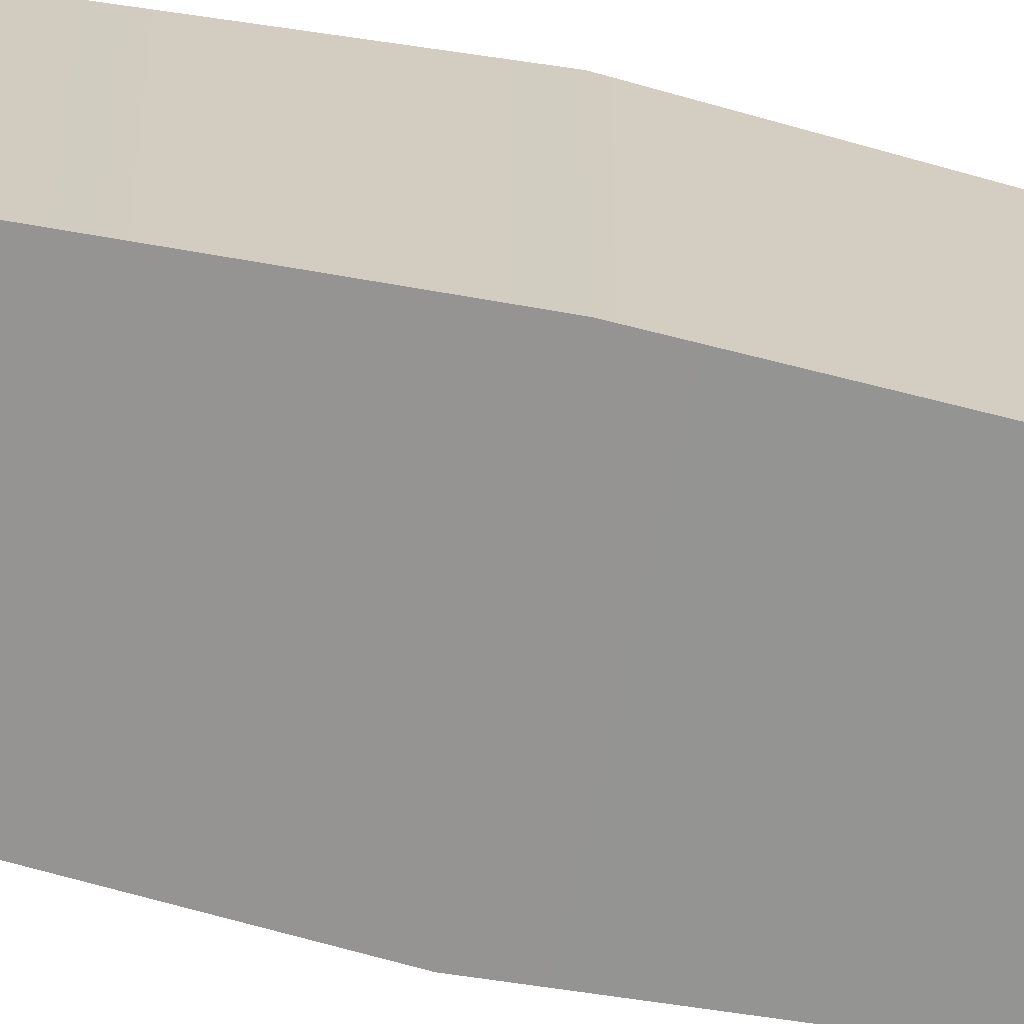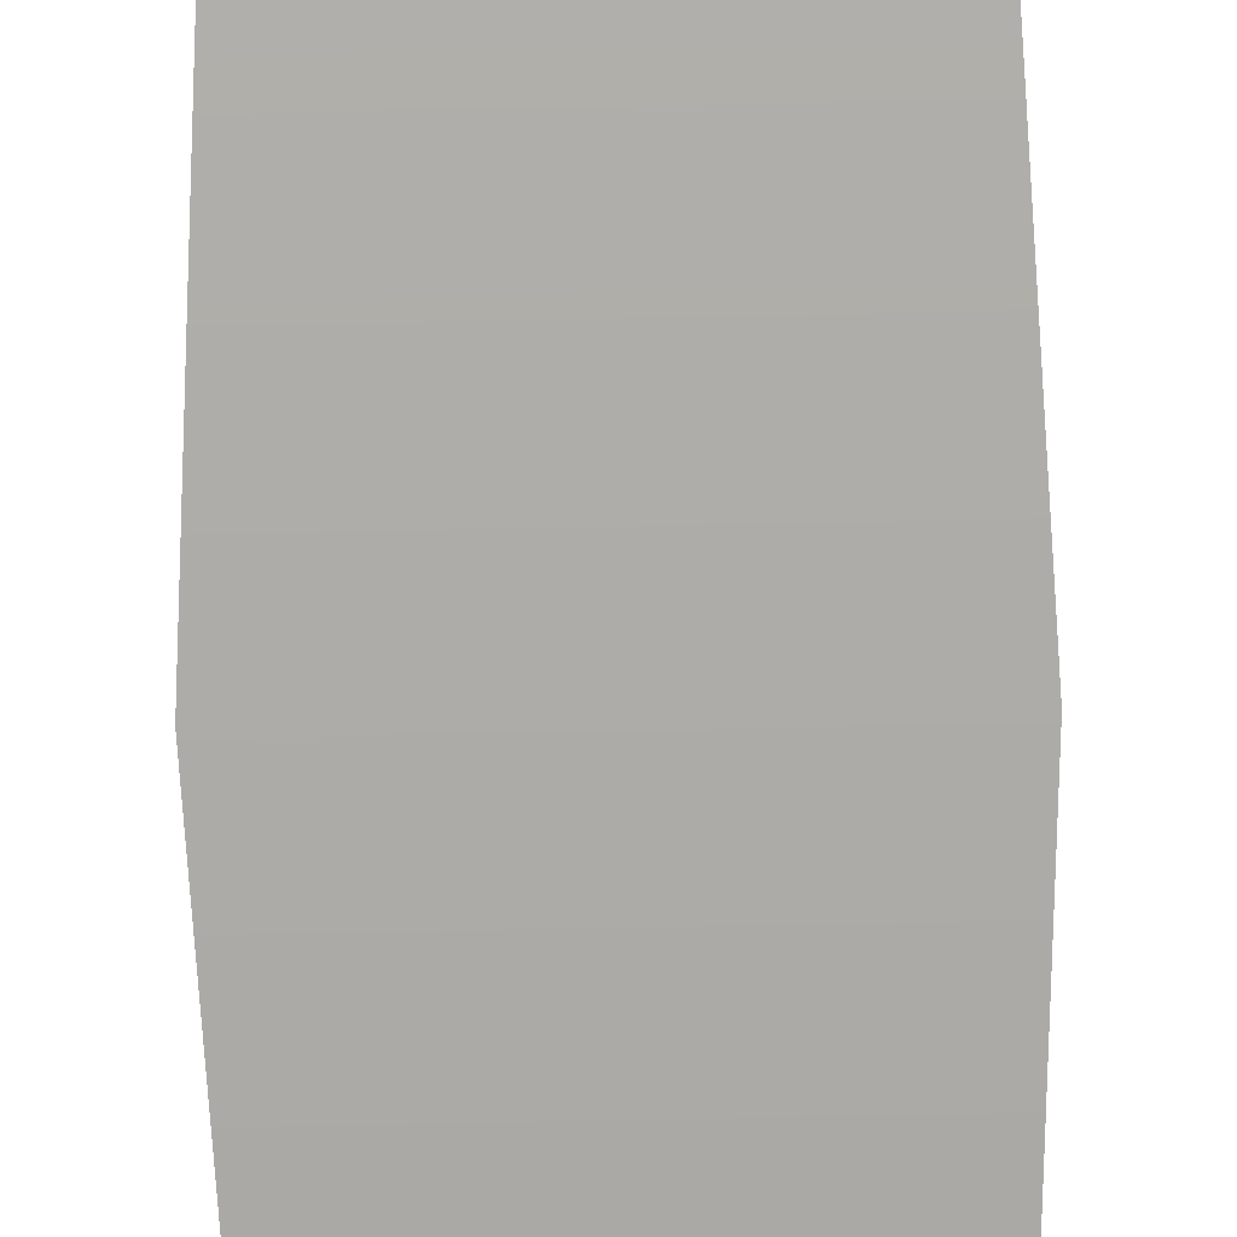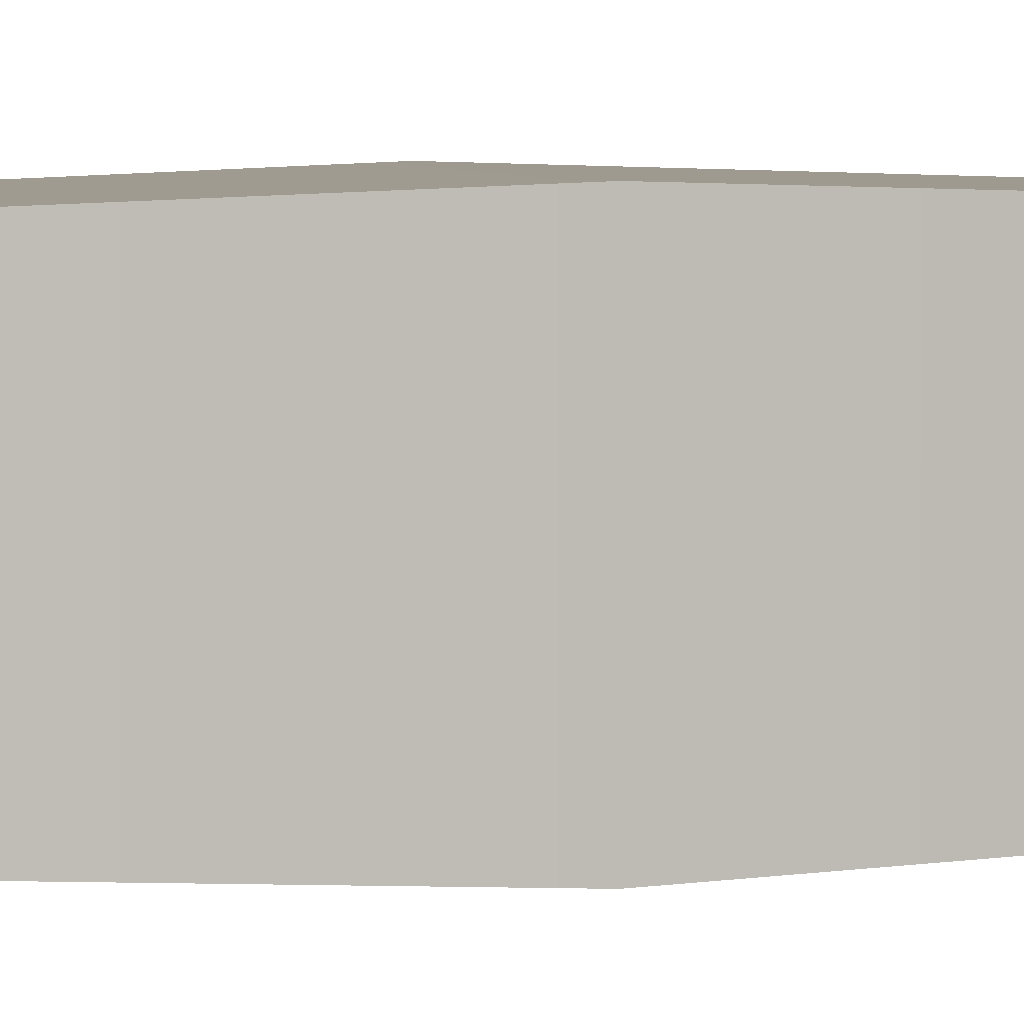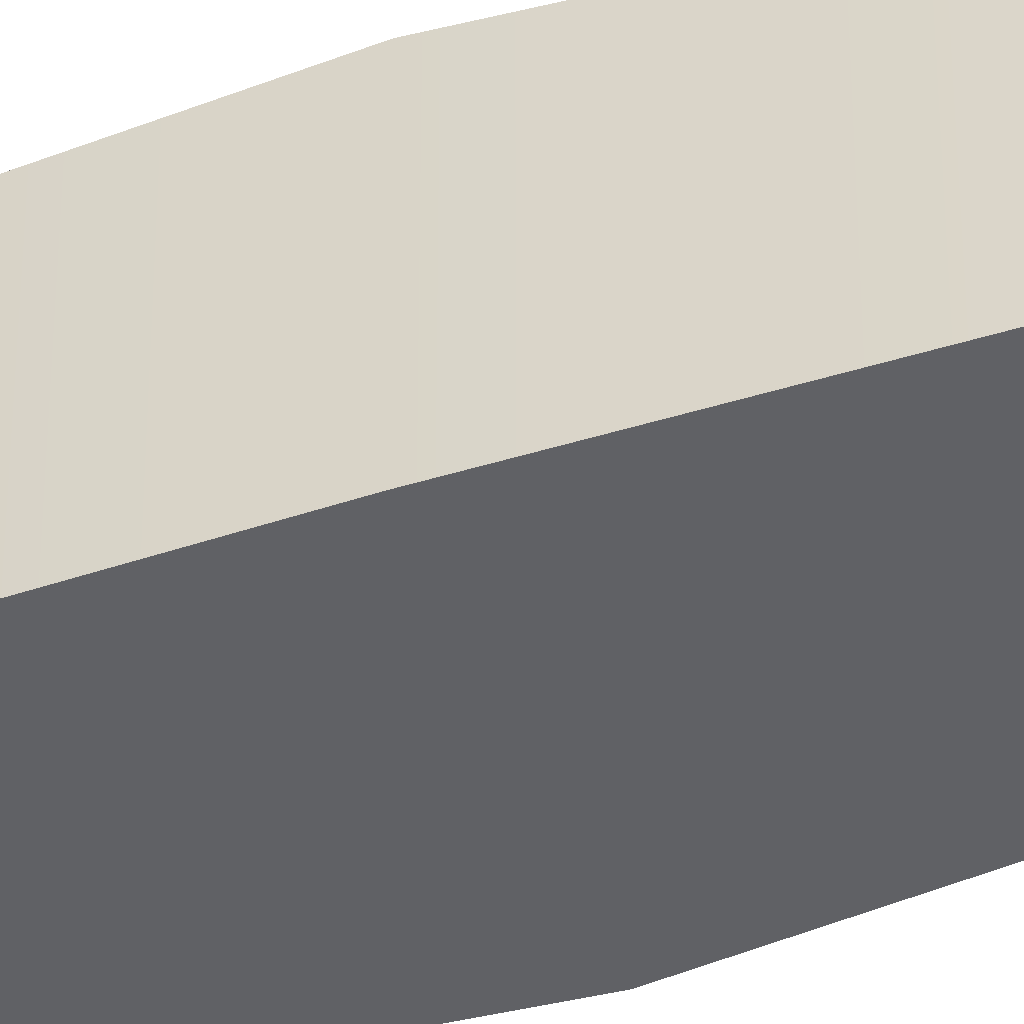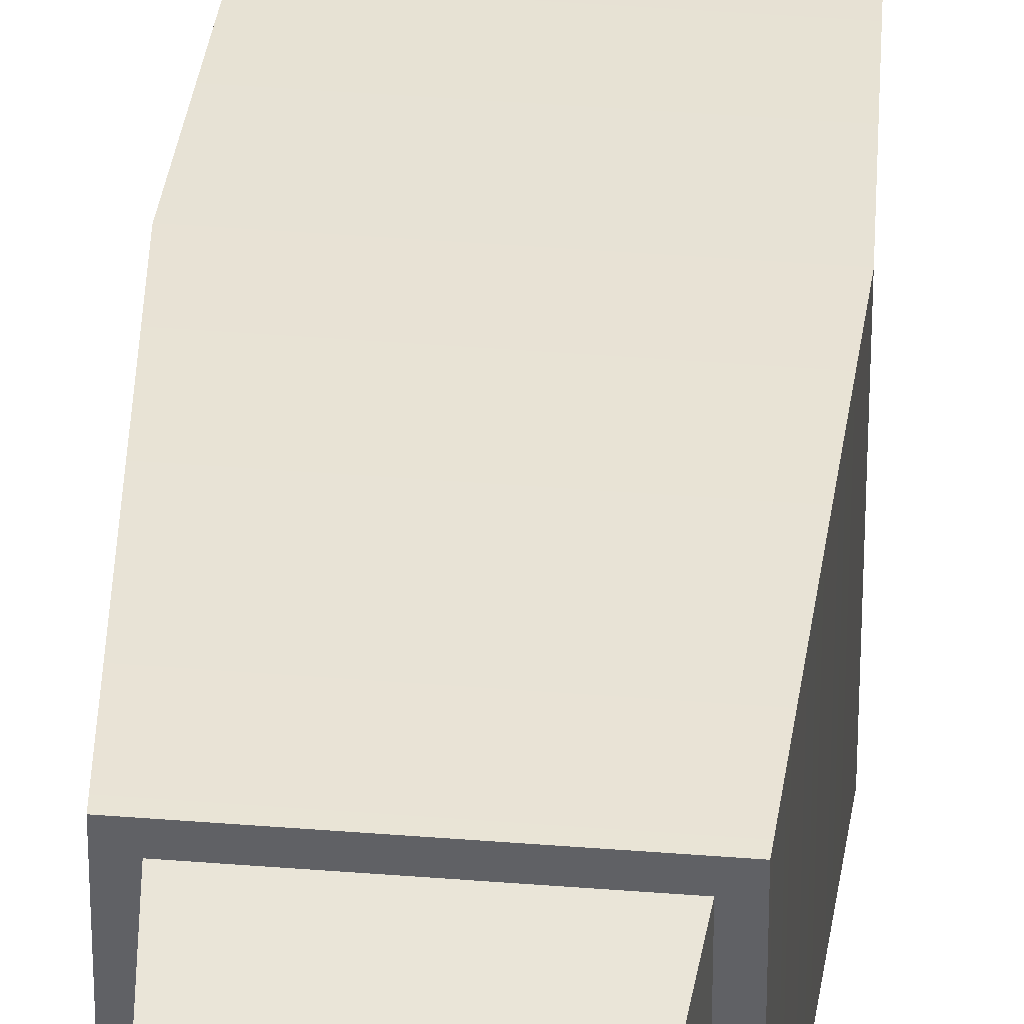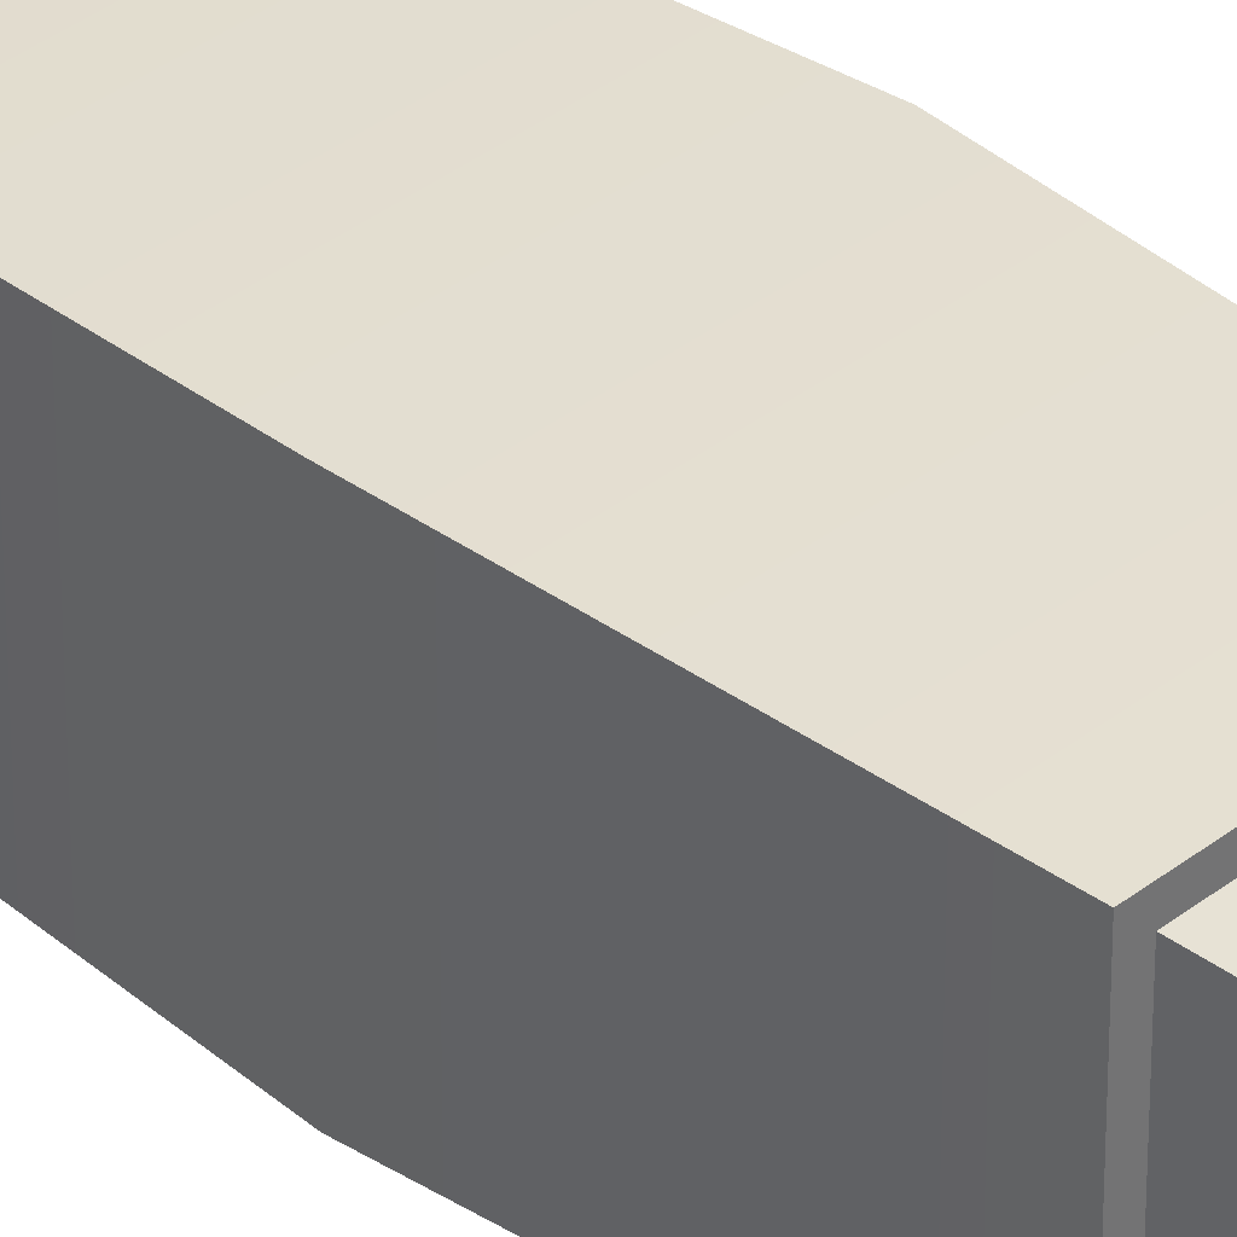
<metadata>
{"format":"obj","ext":"obj","renderer":"f3d","projection":"perspective","resolution":1024,"background":"white","views":[{"elev":-67.1,"azim":77.7,"up":"+Y"},{"elev":-76.6,"azim":-178.9,"up":"+Y"},{"elev":3.9,"azim":73.0,"up":"+Y"},{"elev":-48.2,"azim":-70.3,"up":"+Y"},{"elev":40.6,"azim":-174.4,"up":"+Y"},{"elev":36.1,"azim":-45.9,"up":"+Y"}]}
</metadata>
<code>
g Box001
v 0.03712 0.03712 1.08
v -0.03712 -0.03712 1.08
v -0.03712 0.03712 1.08
v 0.03712 -0.03712 1.08
v 0.1501 -0.1501 0.3962
v -0.1684 -0.1655 3.117e-08
v -0.1501 -0.1501 0.3962
v 0.1719 -0.1655 3.117e-08
v 0.1501 -0.1501 0.3962
v 0.1501 0.1501 0.3962
v 0.1719 0.1632 3.117e-08
v 0.1719 -0.1655 3.117e-08
v 0.1501 0.1501 0.3962
v -0.1501 0.1501 0.3962
v -0.1684 0.1632 3.117e-08
v 0.1719 0.1632 3.117e-08
v -0.1501 -0.1501 0.3962
v -0.1684 0.1632 3.117e-08
v -0.1501 0.1501 0.3962
v -0.1684 -0.1655 3.117e-08
v -0.1501 -0.1501 0.3962
v 0.126 -0.126 0.3962
v 0.1501 -0.1501 0.3962
v -0.126 -0.126 0.3962
v 0.126 0.126 0.3962
v 0.1501 0.1501 0.3962
v -0.126 0.126 0.3962
v -0.1501 0.1501 0.3962
v 0.09832 -0.09832 0.7204
v -0.126 -0.126 0.3962
v -0.09832 -0.09832 0.7204
v 0.126 -0.126 0.3962
v 0.09832 0.09832 0.7204
v 0.126 -0.126 0.3962
v 0.09832 -0.09832 0.7204
v 0.126 0.126 0.3962
v -0.09832 0.09832 0.7204
v 0.126 0.126 0.3962
v 0.09832 0.09832 0.7204
v -0.126 0.126 0.3962
v -0.09832 -0.09832 0.7204
v -0.126 0.126 0.3962
v -0.09832 0.09832 0.7204
v -0.126 -0.126 0.3962
v -0.09832 -0.09832 0.7204
v 0.07124 -0.07124 0.7204
v 0.09832 -0.09832 0.7204
v -0.07124 -0.07124 0.7204
v 0.07124 0.07124 0.7204
v 0.09832 0.09832 0.7204
v -0.07124 0.07124 0.7204
v -0.09832 0.09832 0.7204
v -0.03712 -0.03712 1.08
v 0.03712 -0.03712 1.08
v -0.07124 -0.07124 0.7204
v 0.07124 -0.07124 0.7204
v 0.03712 -0.03712 1.08
v 0.03712 0.03712 1.08
v 0.07124 -0.07124 0.7204
v 0.07124 0.07124 0.7204
v 0.03712 0.03712 1.08
v -0.03712 0.03712 1.08
v 0.07124 0.07124 0.7204
v -0.07124 0.07124 0.7204
v -0.03712 0.03712 1.08
v -0.03712 -0.03712 1.08
v -0.07124 0.07124 0.7204
v -0.07124 -0.07124 0.7204
v 0.03712 -0.03712 -1.08
v 0.03712 0.03712 -1.08
v -0.03712 -0.03712 -1.08
v -0.03712 0.03712 -1.08
v 0.1719 -0.1655 3.117e-08
v 0.1501 -0.1501 -0.3962
v -0.1684 -0.1655 3.117e-08
v -0.1501 -0.1501 -0.3962
v 0.1719 0.1632 3.117e-08
v 0.1501 0.1501 -0.3962
v 0.1501 -0.1501 -0.3962
v 0.1719 -0.1655 3.117e-08
v -0.1684 0.1632 3.117e-08
v -0.1501 0.1501 -0.3962
v 0.1501 0.1501 -0.3962
v 0.1719 0.1632 3.117e-08
v -0.1684 -0.1655 3.117e-08
v -0.1501 -0.1501 -0.3962
v -0.1684 0.1632 3.117e-08
v -0.1501 0.1501 -0.3962
v 0.126 -0.126 -0.3962
v -0.126 -0.126 -0.3962
v -0.1501 -0.1501 -0.3962
v 0.1501 -0.1501 -0.3962
v 0.126 0.126 -0.3962
v 0.1501 0.1501 -0.3962
v -0.126 0.126 -0.3962
v -0.1501 0.1501 -0.3962
v 0.126 -0.126 -0.3962
v 0.09832 -0.09832 -0.7204
v -0.126 -0.126 -0.3962
v -0.09832 -0.09832 -0.7204
v 0.126 0.126 -0.3962
v 0.09832 0.09832 -0.7204
v 0.126 -0.126 -0.3962
v 0.09832 -0.09832 -0.7204
v -0.126 0.126 -0.3962
v -0.09832 0.09832 -0.7204
v 0.126 0.126 -0.3962
v 0.09832 0.09832 -0.7204
v -0.126 -0.126 -0.3962
v -0.09832 -0.09832 -0.7204
v -0.126 0.126 -0.3962
v -0.09832 0.09832 -0.7204
v 0.07124 -0.07124 -0.7204
v -0.07124 -0.07124 -0.7204
v -0.09832 -0.09832 -0.7204
v 0.09832 -0.09832 -0.7204
v 0.07124 0.07124 -0.7204
v 0.09832 0.09832 -0.7204
v -0.07124 0.07124 -0.7204
v -0.09832 0.09832 -0.7204
v 0.03712 -0.03712 -1.08
v -0.07124 -0.07124 -0.7204
v 0.07124 -0.07124 -0.7204
v -0.03712 -0.03712 -1.08
v 0.03712 0.03712 -1.08
v 0.07124 -0.07124 -0.7204
v 0.07124 0.07124 -0.7204
v 0.03712 -0.03712 -1.08
v -0.03712 0.03712 -1.08
v 0.07124 0.07124 -0.7204
v -0.07124 0.07124 -0.7204
v 0.03712 0.03712 -1.08
v -0.03712 -0.03712 -1.08
v -0.07124 0.07124 -0.7204
v -0.07124 -0.07124 -0.7204
v -0.03712 0.03712 -1.08
g Box001_0
f 3 2 1
f 2 4 1
f 7 6 5
f 6 8 5
f 11 10 9
f 9 12 11
f 15 14 13
f 13 16 15
f 19 18 17
f 18 20 17
f 23 22 21
f 22 24 21
f 25 22 23
f 26 25 23
f 27 25 26
f 26 28 27
f 21 24 28
f 24 27 28
f 31 30 29
f 30 32 29
f 35 34 33
f 34 36 33
f 39 38 37
f 38 40 37
f 43 42 41
f 42 44 41
f 47 46 45
f 46 48 45
f 49 46 47
f 50 49 47
f 51 49 50
f 52 51 50
f 45 48 52
f 48 51 52
f 55 54 53
f 56 54 55
f 59 58 57
f 60 58 59
f 63 62 61
f 64 62 63
f 67 66 65
f 68 66 67
f 71 70 69
f 72 70 71
f 75 74 73
f 76 74 75
f 79 78 77
f 77 80 79
f 83 82 81
f 81 84 83
f 87 86 85
f 88 86 87
f 91 90 89
f 91 89 92
f 92 89 93
f 92 93 94
f 94 93 95
f 95 96 94
f 96 90 91
f 96 95 90
f 99 98 97
f 100 98 99
f 103 102 101
f 104 102 103
f 107 106 105
f 108 106 107
f 111 110 109
f 112 110 111
f 115 114 113
f 115 113 116
f 116 113 117
f 116 117 118
f 118 117 119
f 119 120 118
f 120 114 115
f 120 119 114
f 123 122 121
f 124 121 122
f 127 126 125
f 128 125 126
f 131 130 129
f 132 129 130
f 135 134 133
f 136 133 134

</code>
